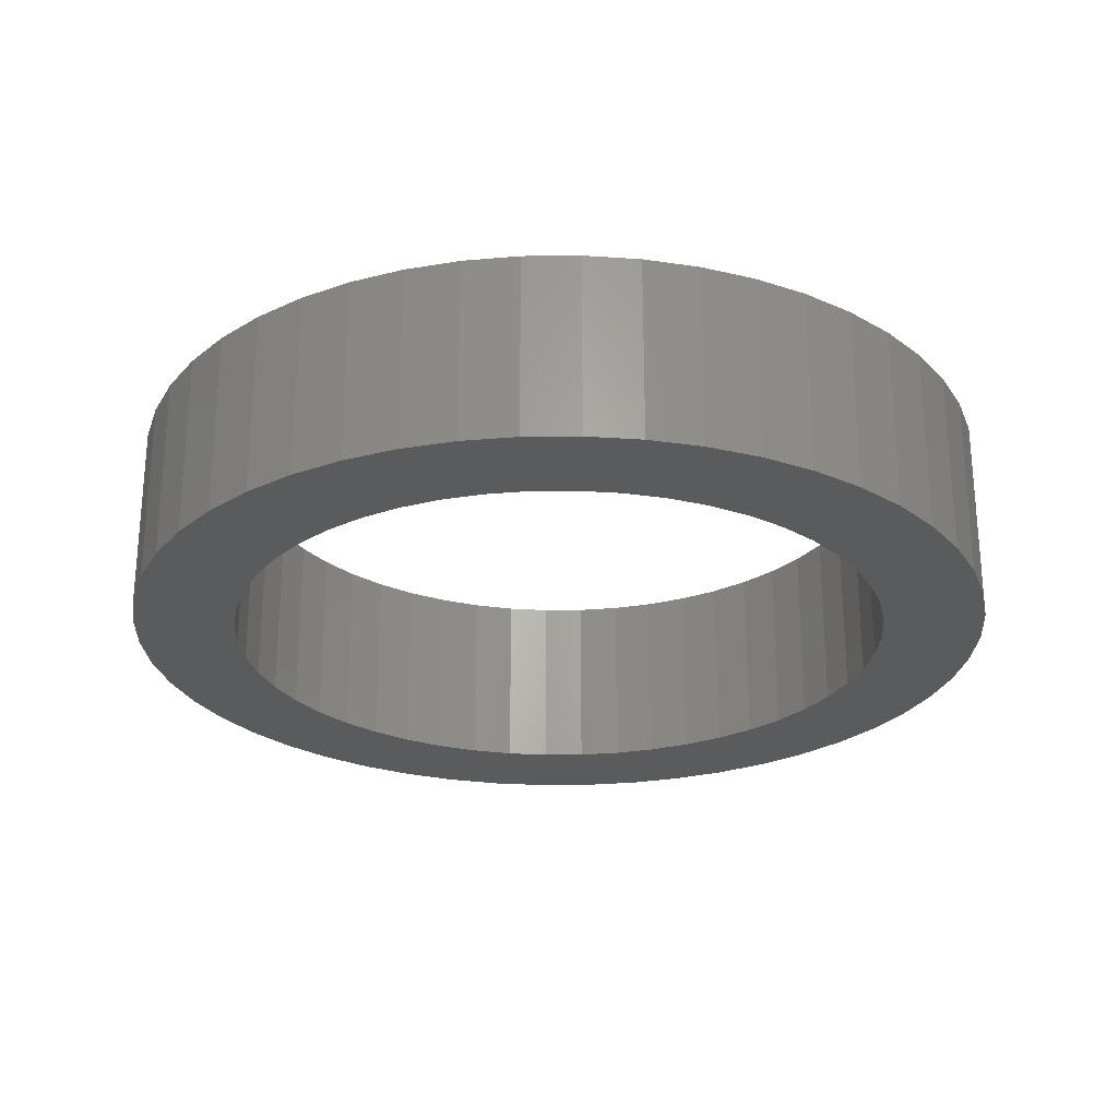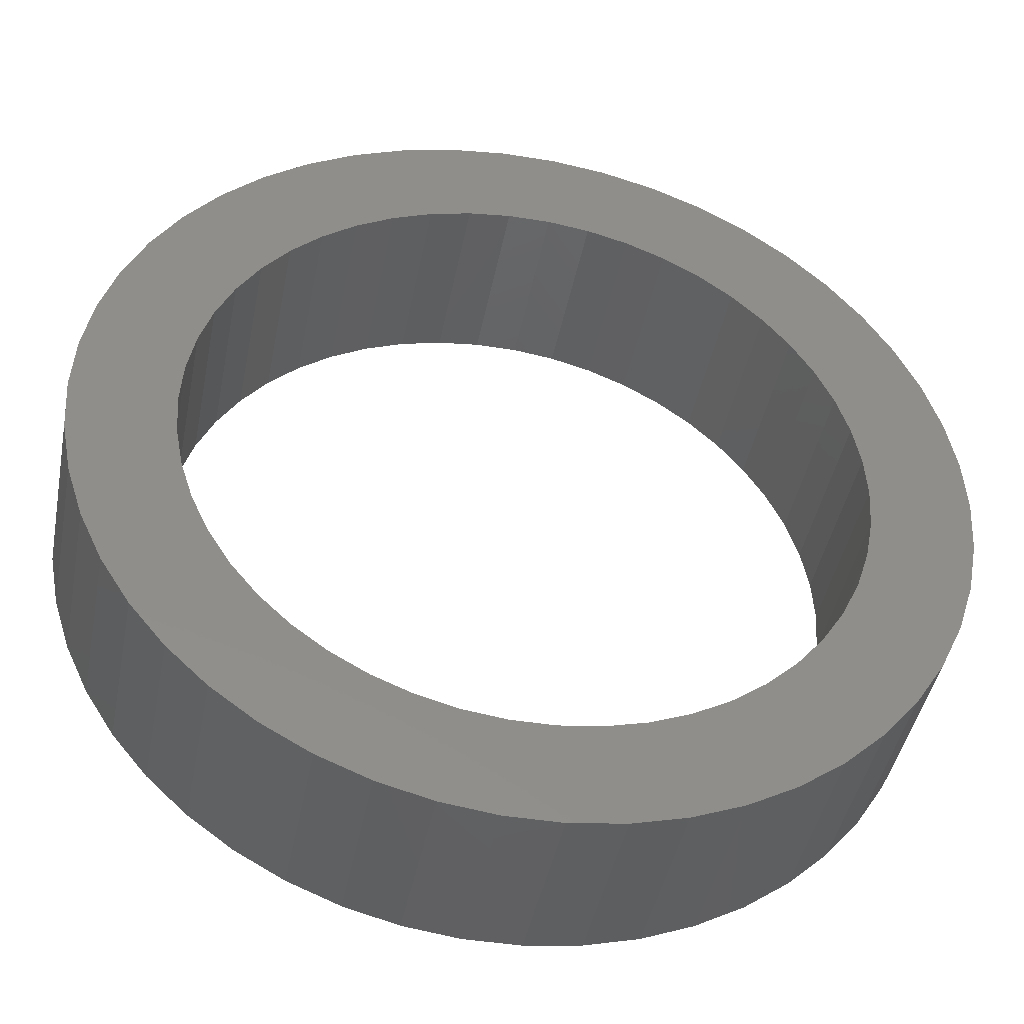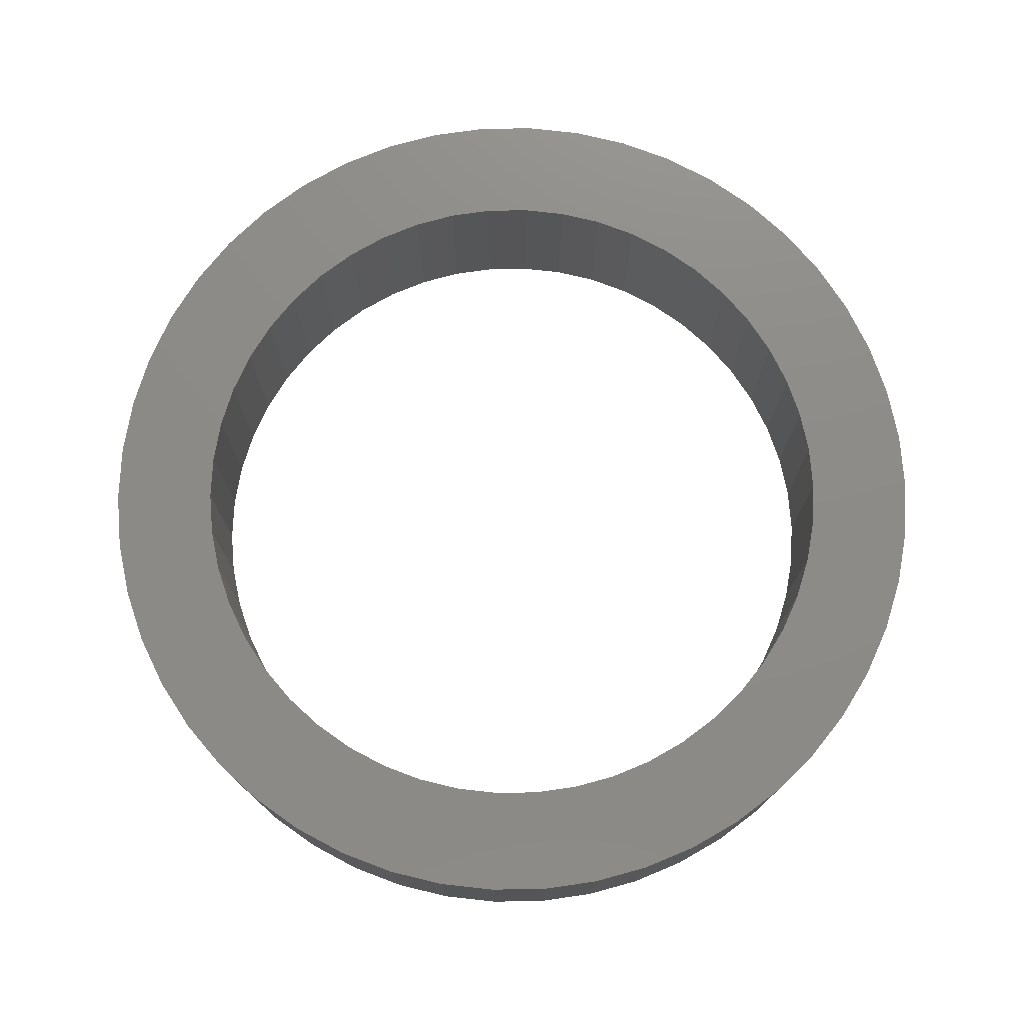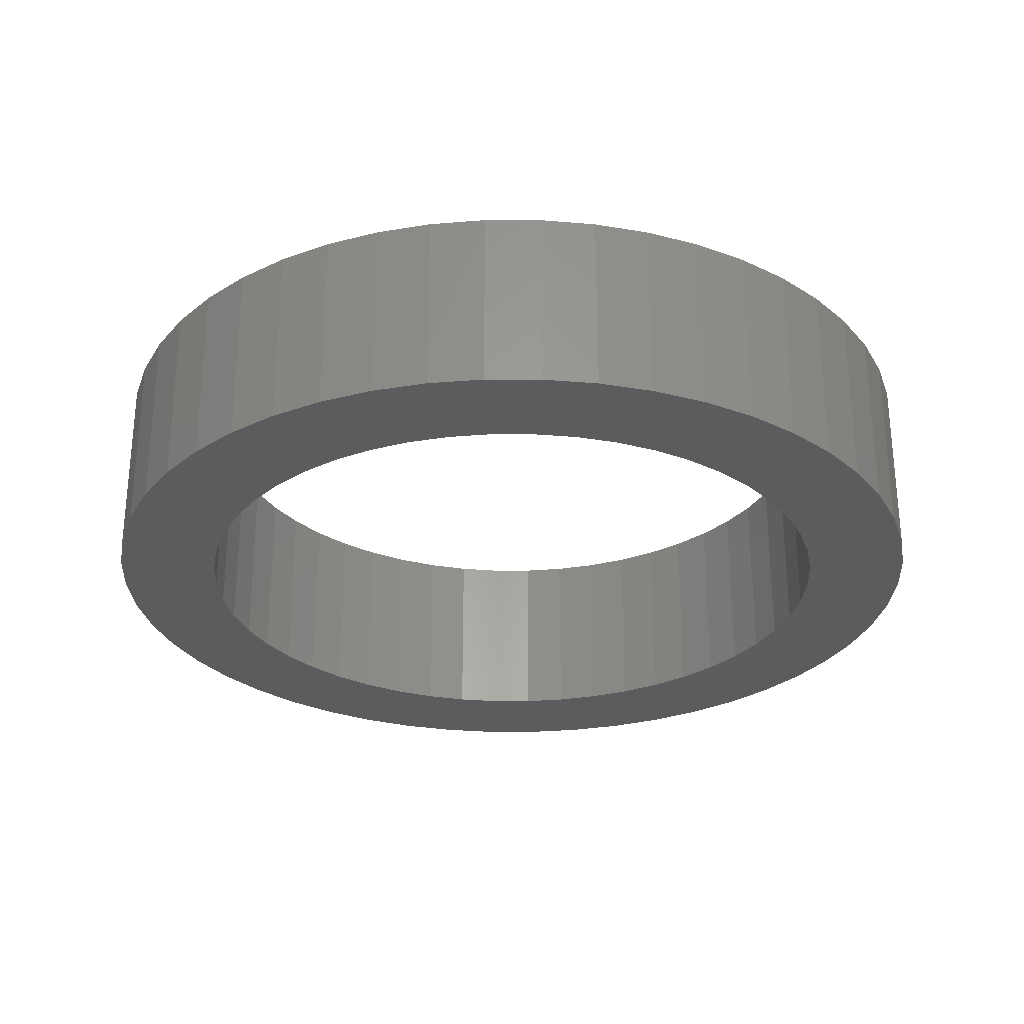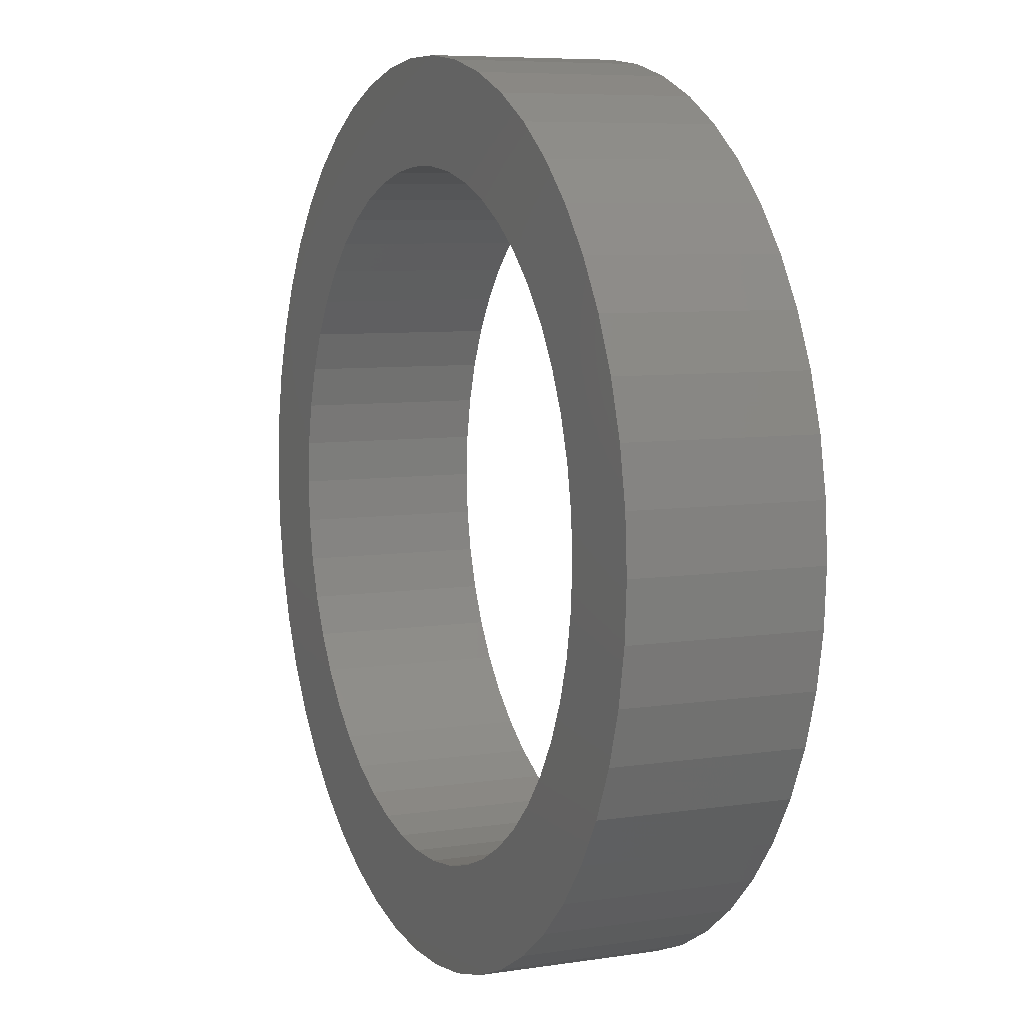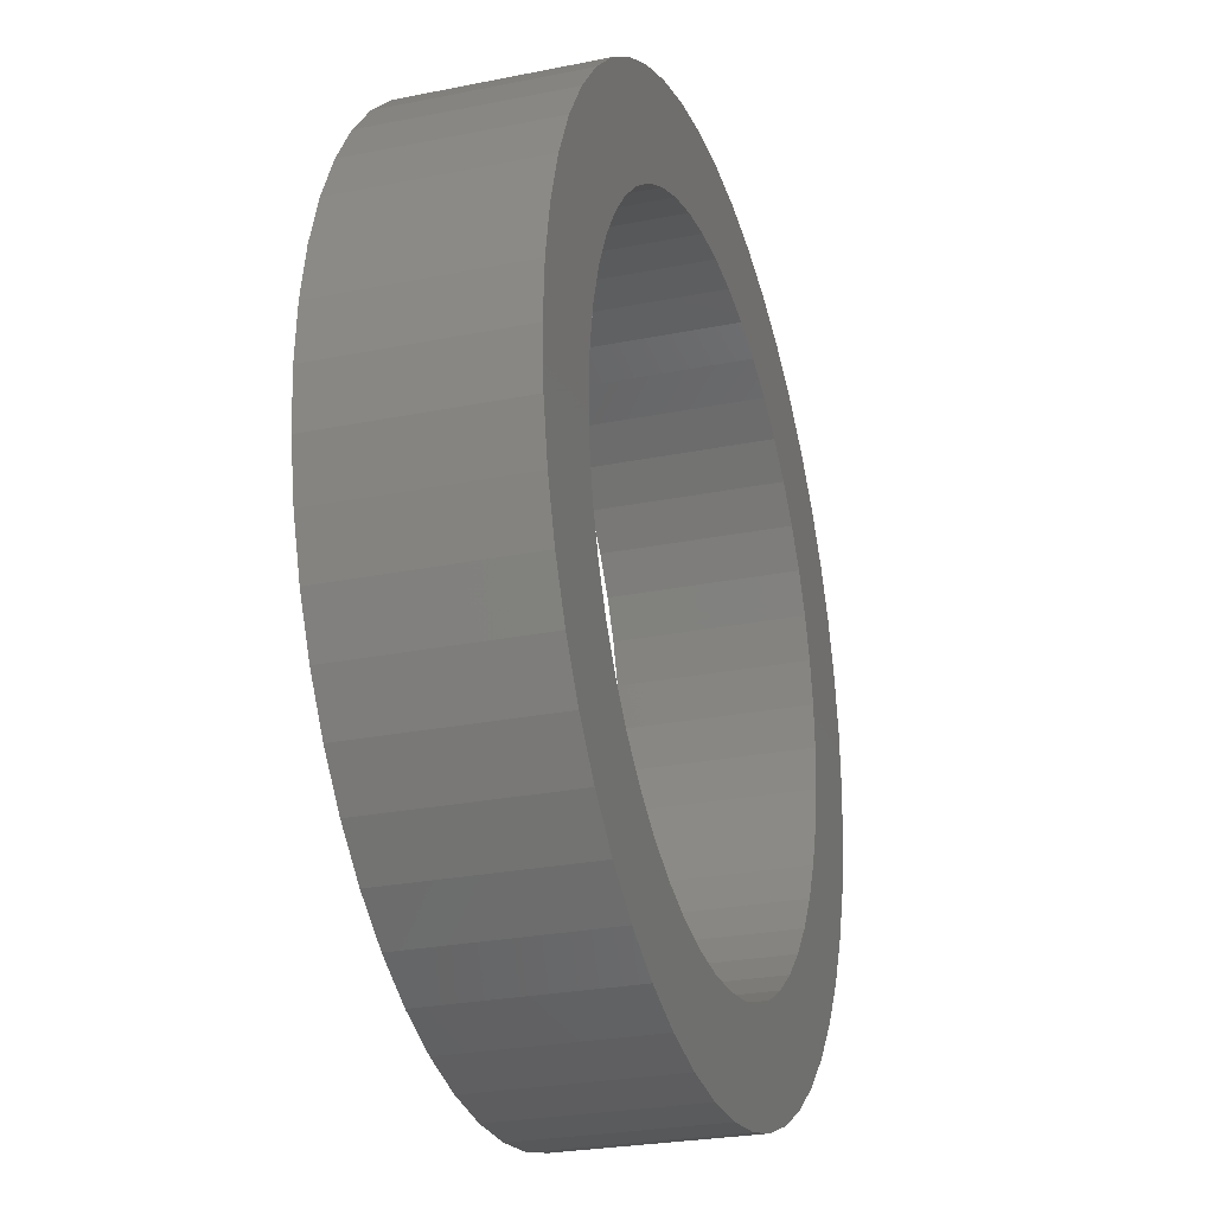
<metadata>
{"format":"stl","ext":"stl","renderer":"f3d","projection":"perspective","resolution":1024,"background":"white","views":[{"elev":-25.8,"azim":-114.3,"up":"+Z"},{"elev":-43.3,"azim":169.0,"up":"+Y"},{"elev":75.6,"azim":107.1,"up":"+Z"},{"elev":-28.4,"azim":-129.7,"up":"+Z"},{"elev":7.1,"azim":-113.9,"up":"+Y"},{"elev":-26.2,"azim":107.7,"up":"+Y"}]}
</metadata>
<code>
# stl→obj: 200 verts, 400 faces
v 2.35 0 0.5
v 2.331 0.2945 -0.5
v 2.331 0.2945 0.5
v 2.35 0 -0.5
v -2.35 0 -0.5
v -2.331 0.2945 0.5
v -2.331 0.2945 -0.5
v -2.35 0 0.5
v 0.1476 2.345 -0.5
v -0.1476 2.345 0.5
v 0.1476 2.345 0.5
v -0.1476 2.345 -0.5
v -0.1476 -2.345 -0.5
v 0.1476 -2.345 0.5
v -0.1476 -2.345 0.5
v 0.1476 -2.345 -0.5
v 1.713 1.609 -0.5
v 1.498 1.811 0.5
v 1.713 1.609 0.5
v 1.498 1.811 -0.5
v -1.498 1.811 -0.5
v -1.713 1.609 0.5
v -1.498 1.811 0.5
v -1.713 1.609 -0.5
v -0.7262 2.235 -0.5
v -1.001 2.126 0.5
v -0.7262 2.235 0.5
v -1.001 2.126 -0.5
v 2.185 0.8651 0.5
v 2.059 1.132 -0.5
v 2.059 1.132 0.5
v 2.185 0.8651 -0.5
v 1.901 1.381 -0.5
v 1.901 1.381 0.5
v 1.001 2.126 -0.5
v 0.7262 2.235 0.5
v 1.001 2.126 0.5
v 0.7262 2.235 -0.5
v 1.259 1.984 0.5
v 1.259 1.984 -0.5
v -2.185 0.8651 -0.5
v -2.059 1.132 0.5
v -2.059 1.132 -0.5
v -2.185 0.8651 0.5
v -1.901 1.381 -0.5
v -1.901 1.381 0.5
v 1.8 0 0.5
v 1.786 0.2256 0.5
v 2.276 0.5844 0.5
v 2.331 -0.2945 0.5
v 1.743 0.4476 0.5
v 1.786 -0.2256 0.5
v 1.674 0.6626 0.5
v 2.276 -0.5844 0.5
v 1.577 0.8672 0.5
v 1.743 -0.4476 0.5
v 2.185 -0.8651 0.5
v 1.456 1.058 0.5
v 1.312 1.232 0.5
v 1.147 1.387 0.5
v 0.9645 1.52 0.5
v 0.7664 1.629 0.5
v 0.5562 1.712 0.5
v 0.4403 2.308 0.5
v 0.3373 1.768 0.5
v 0.113 1.796 0.5
v -0.113 1.796 0.5
v -0.3373 1.768 0.5
v -0.4403 2.308 0.5
v -0.5562 1.712 0.5
v -0.7664 1.629 0.5
v -0.9645 1.52 0.5
v -1.259 1.984 0.5
v -1.147 1.387 0.5
v -1.312 1.232 0.5
v -1.456 1.058 0.5
v -1.577 0.8672 0.5
v -1.674 0.6626 0.5
v -1.743 0.4476 0.5
v 1.674 -0.6626 0.5
v 2.059 -1.132 0.5
v 1.577 -0.8672 0.5
v 1.901 -1.381 0.5
v 1.456 -1.058 0.5
v 1.713 -1.609 0.5
v 1.312 -1.232 0.5
v 1.498 -1.811 0.5
v 1.147 -1.387 0.5
v 1.259 -1.984 0.5
v 0.9645 -1.52 0.5
v 1.001 -2.126 0.5
v 0.7664 -1.629 0.5
v 0.7262 -2.235 0.5
v 0.5562 -1.712 0.5
v 0.4403 -2.308 0.5
v 0.3373 -1.768 0.5
v 0.113 -1.796 0.5
v -0.113 -1.796 0.5
v -0.3373 -1.768 0.5
v -0.4403 -2.308 0.5
v -0.5562 -1.712 0.5
v -0.7262 -2.235 0.5
v -0.7664 -1.629 0.5
v -1.001 -2.126 0.5
v -0.9645 -1.52 0.5
v -1.259 -1.984 0.5
v -1.147 -1.387 0.5
v -1.498 -1.811 0.5
v -1.312 -1.232 0.5
v -1.713 -1.609 0.5
v -1.456 -1.058 0.5
v -1.901 -1.381 0.5
v -1.577 -0.8672 0.5
v -2.059 -1.132 0.5
v -1.674 -0.6626 0.5
v -2.185 -0.8651 0.5
v -1.743 -0.4476 0.5
v -2.276 -0.5844 0.5
v -1.786 -0.2256 0.5
v -2.331 -0.2945 0.5
v -1.8 0 0.5
v -2.276 0.5844 0.5
v -1.786 0.2256 0.5
v -1.259 1.984 -0.5
v -0.4403 2.308 -0.5
v 1.8 0 -0.5
v 2.331 -0.2945 -0.5
v 1.786 -0.2256 -0.5
v 2.276 -0.5844 -0.5
v 1.743 -0.4476 -0.5
v 2.185 -0.8651 -0.5
v 1.786 0.2256 -0.5
v 1.674 -0.6626 -0.5
v 2.059 -1.132 -0.5
v 2.276 0.5844 -0.5
v 1.577 -0.8672 -0.5
v 1.901 -1.381 -0.5
v 1.743 0.4476 -0.5
v 1.456 -1.058 -0.5
v 1.713 -1.609 -0.5
v 1.312 -1.232 -0.5
v 1.498 -1.811 -0.5
v 1.147 -1.387 -0.5
v 1.259 -1.984 -0.5
v 0.9645 -1.52 -0.5
v 1.001 -2.126 -0.5
v 0.7664 -1.629 -0.5
v 0.7262 -2.235 -0.5
v 0.5562 -1.712 -0.5
v 0.4403 -2.308 -0.5
v 0.3373 -1.768 -0.5
v 0.113 -1.796 -0.5
v -0.113 -1.796 -0.5
v -0.3373 -1.768 -0.5
v -0.4403 -2.308 -0.5
v -0.5562 -1.712 -0.5
v -0.7262 -2.235 -0.5
v -0.7664 -1.629 -0.5
v -1.001 -2.126 -0.5
v -0.9645 -1.52 -0.5
v -1.259 -1.984 -0.5
v -1.147 -1.387 -0.5
v -1.498 -1.811 -0.5
v -1.312 -1.232 -0.5
v -1.713 -1.609 -0.5
v -1.456 -1.058 -0.5
v -1.901 -1.381 -0.5
v -1.577 -0.8672 -0.5
v -2.059 -1.132 -0.5
v -1.674 -0.6626 -0.5
v -2.185 -0.8651 -0.5
v -1.743 -0.4476 -0.5
v 1.674 0.6626 -0.5
v 1.577 0.8672 -0.5
v 1.456 1.058 -0.5
v 1.312 1.232 -0.5
v 1.147 1.387 -0.5
v 0.9645 1.52 -0.5
v 0.7664 1.629 -0.5
v 0.5562 1.712 -0.5
v 0.4403 2.308 -0.5
v 0.3373 1.768 -0.5
v 0.113 1.796 -0.5
v -0.113 1.796 -0.5
v -0.3373 1.768 -0.5
v -0.5562 1.712 -0.5
v -0.7664 1.629 -0.5
v -0.9645 1.52 -0.5
v -1.147 1.387 -0.5
v -1.312 1.232 -0.5
v -1.456 1.058 -0.5
v -1.577 0.8672 -0.5
v -1.674 0.6626 -0.5
v -1.743 0.4476 -0.5
v -2.276 0.5844 -0.5
v -1.786 0.2256 -0.5
v -1.8 0 -0.5
v -2.276 -0.5844 -0.5
v -1.786 -0.2256 -0.5
v -2.331 -0.2945 -0.5
f 1 2 3
f 2 1 4
f 5 6 7
f 6 5 8
f 9 10 11
f 10 9 12
f 13 14 15
f 14 13 16
f 17 18 19
f 18 17 20
f 21 22 23
f 22 21 24
f 25 26 27
f 26 25 28
f 29 30 31
f 30 29 32
f 31 33 34
f 33 31 30
f 35 36 37
f 36 35 38
f 20 39 18
f 39 20 40
f 41 42 43
f 42 41 44
f 45 22 24
f 22 45 46
f 47 1 3
f 48 3 49
f 1 47 50
f 51 49 29
f 52 50 47
f 53 29 31
f 50 52 54
f 55 31 34
f 56 54 52
f 54 56 57
f 3 48 47
f 49 51 48
f 58 34 19
f 29 53 51
f 31 55 53
f 59 19 18
f 34 58 55
f 19 59 58
f 60 18 39
f 18 60 59
f 61 39 37
f 39 61 60
f 37 62 61
f 36 62 37
f 36 63 62
f 64 63 36
f 64 65 63
f 11 65 64
f 11 66 65
f 11 67 66
f 10 67 11
f 10 68 67
f 69 68 10
f 69 70 68
f 27 70 69
f 27 71 70
f 26 71 27
f 71 26 72
f 73 72 26
f 72 73 74
f 23 74 73
f 74 23 75
f 22 75 23
f 75 22 76
f 46 76 22
f 76 46 77
f 42 77 46
f 77 42 78
f 44 78 42
f 78 44 79
f 80 57 56
f 57 80 81
f 82 81 80
f 81 82 83
f 84 83 82
f 83 84 85
f 86 85 84
f 85 86 87
f 88 87 86
f 87 88 89
f 90 89 88
f 89 90 91
f 92 91 90
f 92 93 91
f 94 93 92
f 94 95 93
f 96 95 94
f 96 14 95
f 97 14 96
f 98 14 97
f 98 15 14
f 99 15 98
f 99 100 15
f 101 100 99
f 101 102 100
f 103 102 101
f 104 103 105
f 103 104 102
f 106 105 107
f 105 106 104
f 108 107 109
f 110 109 111
f 107 108 106
f 112 111 113
f 114 113 115
f 109 110 108
f 116 115 117
f 118 117 119
f 120 119 121
f 122 79 44
f 111 112 110
f 79 122 123
f 113 114 112
f 6 123 122
f 115 116 114
f 123 6 121
f 117 118 116
f 8 121 6
f 119 120 118
f 121 8 120
f 28 73 26
f 73 28 124
f 125 27 69
f 27 125 25
f 126 4 127
f 128 127 129
f 4 126 2
f 130 129 131
f 132 2 126
f 133 131 134
f 2 132 135
f 136 134 137
f 138 135 132
f 135 138 32
f 127 128 126
f 129 130 128
f 139 137 140
f 131 133 130
f 134 136 133
f 141 140 142
f 137 139 136
f 140 141 139
f 143 142 144
f 142 143 141
f 145 144 146
f 144 145 143
f 146 147 145
f 148 147 146
f 148 149 147
f 150 149 148
f 150 151 149
f 16 151 150
f 16 152 151
f 16 153 152
f 13 153 16
f 13 154 153
f 155 154 13
f 155 156 154
f 157 156 155
f 157 158 156
f 159 158 157
f 158 159 160
f 161 160 159
f 160 161 162
f 163 162 161
f 162 163 164
f 165 164 163
f 164 165 166
f 167 166 165
f 166 167 168
f 169 168 167
f 168 169 170
f 171 170 169
f 170 171 172
f 173 32 138
f 32 173 30
f 174 30 173
f 30 174 33
f 175 33 174
f 33 175 17
f 176 17 175
f 17 176 20
f 177 20 176
f 20 177 40
f 178 40 177
f 40 178 35
f 179 35 178
f 179 38 35
f 180 38 179
f 180 181 38
f 182 181 180
f 182 9 181
f 183 9 182
f 184 9 183
f 184 12 9
f 185 12 184
f 185 125 12
f 186 125 185
f 186 25 125
f 187 25 186
f 28 187 188
f 187 28 25
f 124 188 189
f 188 124 28
f 21 189 190
f 24 190 191
f 189 21 124
f 45 191 192
f 43 192 193
f 190 24 21
f 41 193 194
f 195 194 196
f 7 196 197
f 198 172 171
f 191 45 24
f 172 198 199
f 192 43 45
f 200 199 198
f 193 41 43
f 199 200 197
f 194 195 41
f 5 197 200
f 196 7 195
f 197 5 7
f 148 91 93
f 91 148 146
f 49 32 29
f 32 49 135
f 3 135 49
f 135 3 2
f 34 17 19
f 17 34 33
f 38 64 36
f 64 38 181
f 181 11 64
f 11 181 9
f 40 37 39
f 37 40 35
f 43 46 45
f 46 43 42
f 195 44 41
f 44 195 122
f 7 122 195
f 122 7 6
f 124 23 73
f 23 124 21
f 12 69 10
f 69 12 125
f 50 4 1
f 4 50 127
f 57 129 54
f 129 57 131
f 54 127 50
f 127 54 129
f 165 108 110
f 108 165 163
f 169 116 171
f 116 169 114
f 165 112 167
f 112 165 110
f 144 87 89
f 87 144 142
f 198 120 200
f 120 198 118
f 200 8 5
f 8 200 120
f 171 118 198
f 118 171 116
f 85 137 83
f 137 85 140
f 146 89 91
f 89 146 144
f 81 131 57
f 131 81 134
f 83 134 81
f 134 83 137
f 155 15 100
f 15 155 13
f 159 102 104
f 102 159 157
f 157 100 102
f 100 157 155
f 167 114 169
f 114 167 112
f 142 85 87
f 85 142 140
f 150 93 95
f 93 150 148
f 16 95 14
f 95 16 150
f 161 104 106
f 104 161 159
f 163 106 108
f 106 163 161
f 126 48 132
f 48 126 47
f 121 196 123
f 196 121 197
f 184 66 67
f 66 184 183
f 152 98 97
f 98 152 153
f 177 59 60
f 59 177 176
f 190 74 75
f 74 190 189
f 187 70 71
f 70 187 186
f 173 55 174
f 55 173 53
f 132 51 138
f 51 132 48
f 180 62 63
f 62 180 179
f 182 63 65
f 63 182 180
f 178 60 61
f 60 178 177
f 78 192 77
f 192 78 193
f 77 191 76
f 191 77 192
f 79 193 78
f 193 79 194
f 189 72 74
f 72 189 188
f 186 68 70
f 68 186 185
f 133 56 130
f 56 133 80
f 151 97 96
f 97 151 152
f 138 53 173
f 53 138 51
f 175 59 176
f 59 175 58
f 174 58 175
f 58 174 55
f 183 65 66
f 65 183 182
f 179 61 62
f 61 179 178
f 76 190 75
f 190 76 191
f 123 194 79
f 194 123 196
f 188 71 72
f 71 188 187
f 185 67 68
f 67 185 184
f 141 88 86
f 88 141 143
f 130 52 128
f 52 130 56
f 147 94 92
f 94 147 149
f 145 92 90
f 92 145 147
f 136 80 133
f 80 136 82
f 141 84 139
f 84 141 86
f 128 47 126
f 47 128 52
f 156 103 101
f 103 156 158
f 154 101 99
f 101 154 156
f 109 166 111
f 166 109 164
f 115 172 117
f 172 115 170
f 149 96 94
f 96 149 151
f 143 90 88
f 90 143 145
f 139 82 136
f 82 139 84
f 153 99 98
f 99 153 154
f 160 107 105
f 107 160 162
f 162 109 107
f 109 162 164
f 113 170 115
f 170 113 168
f 117 199 119
f 199 117 172
f 119 197 121
f 197 119 199
f 158 105 103
f 105 158 160
f 111 168 113
f 168 111 166

</code>
